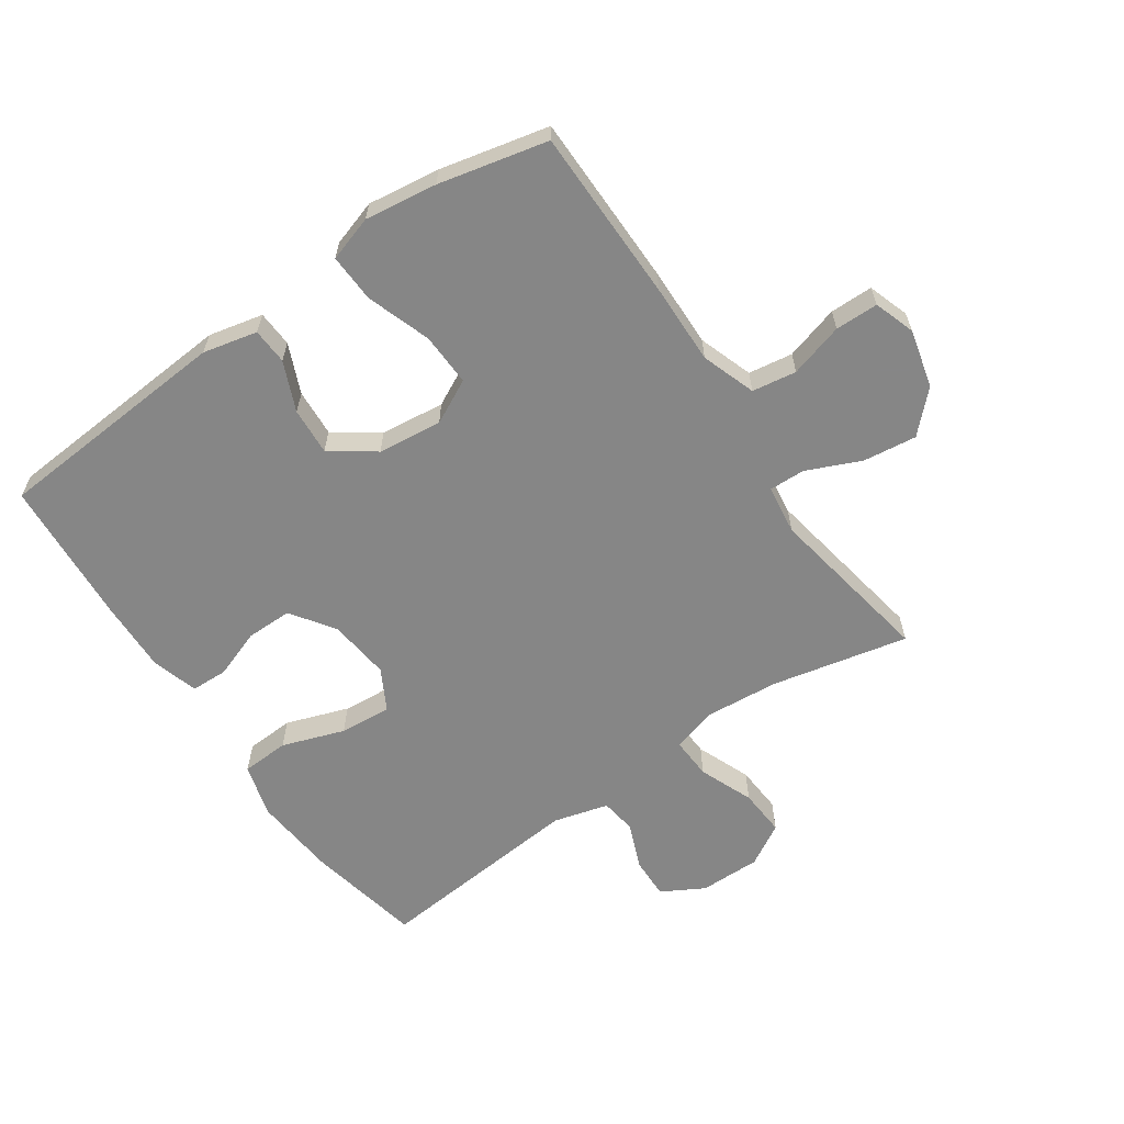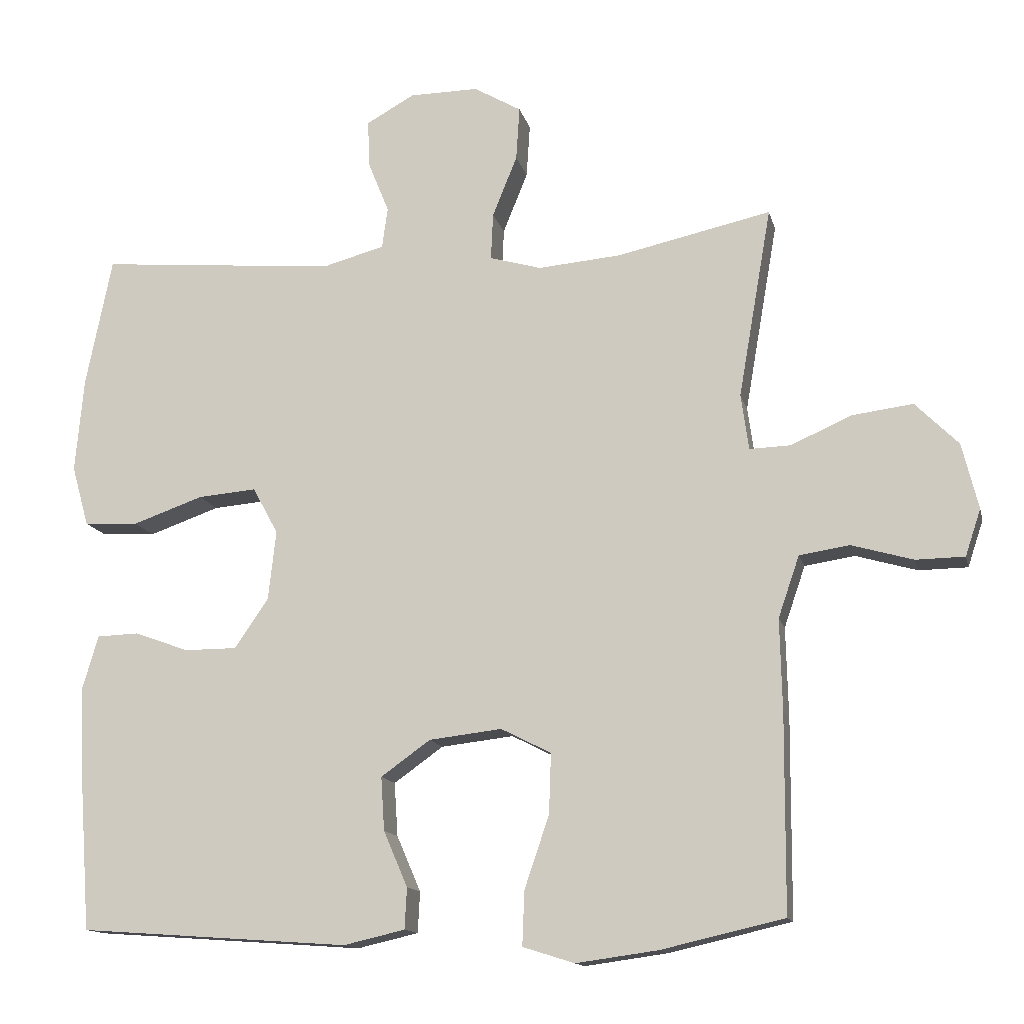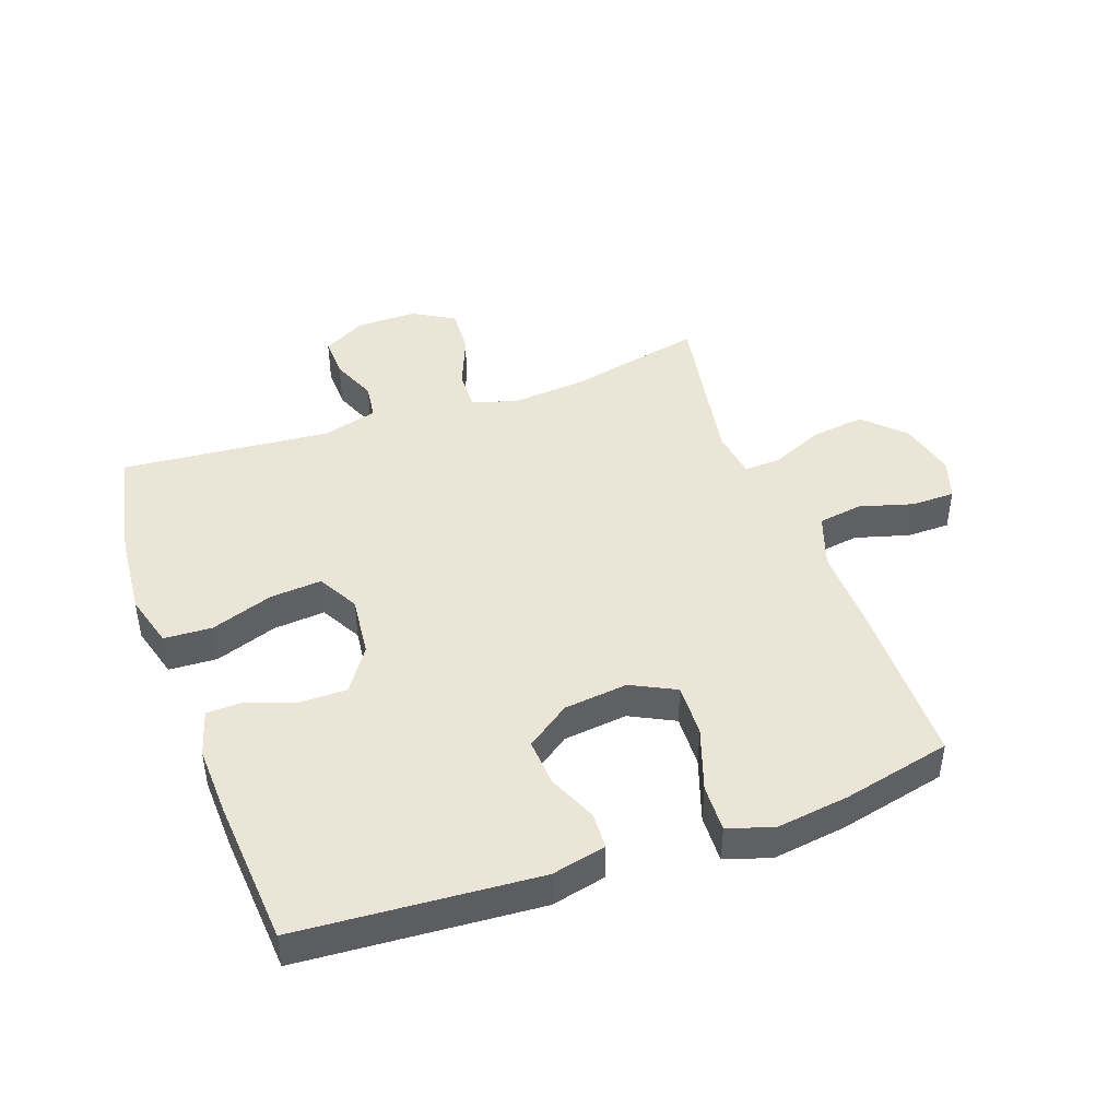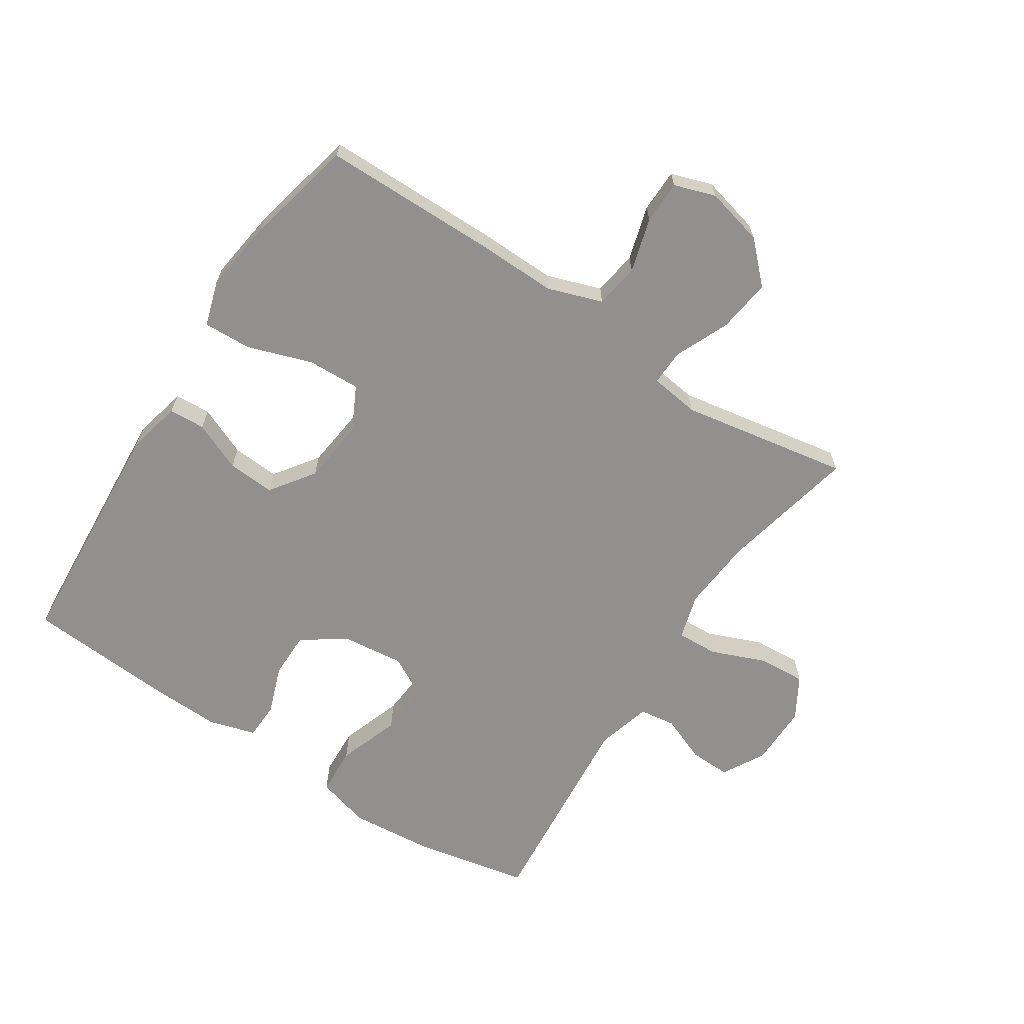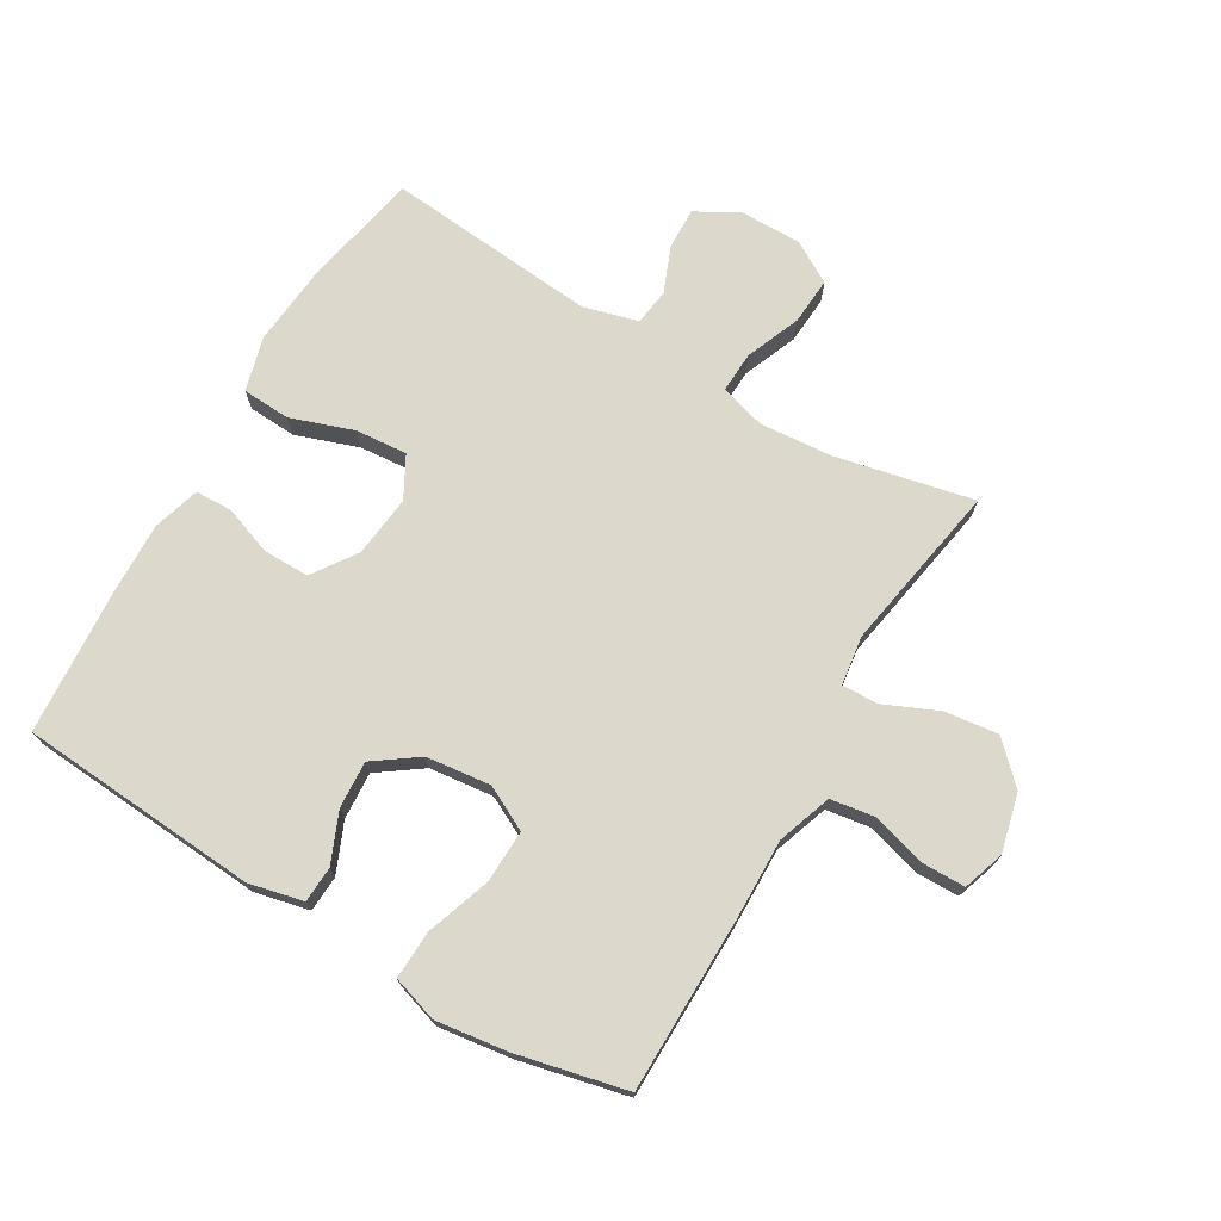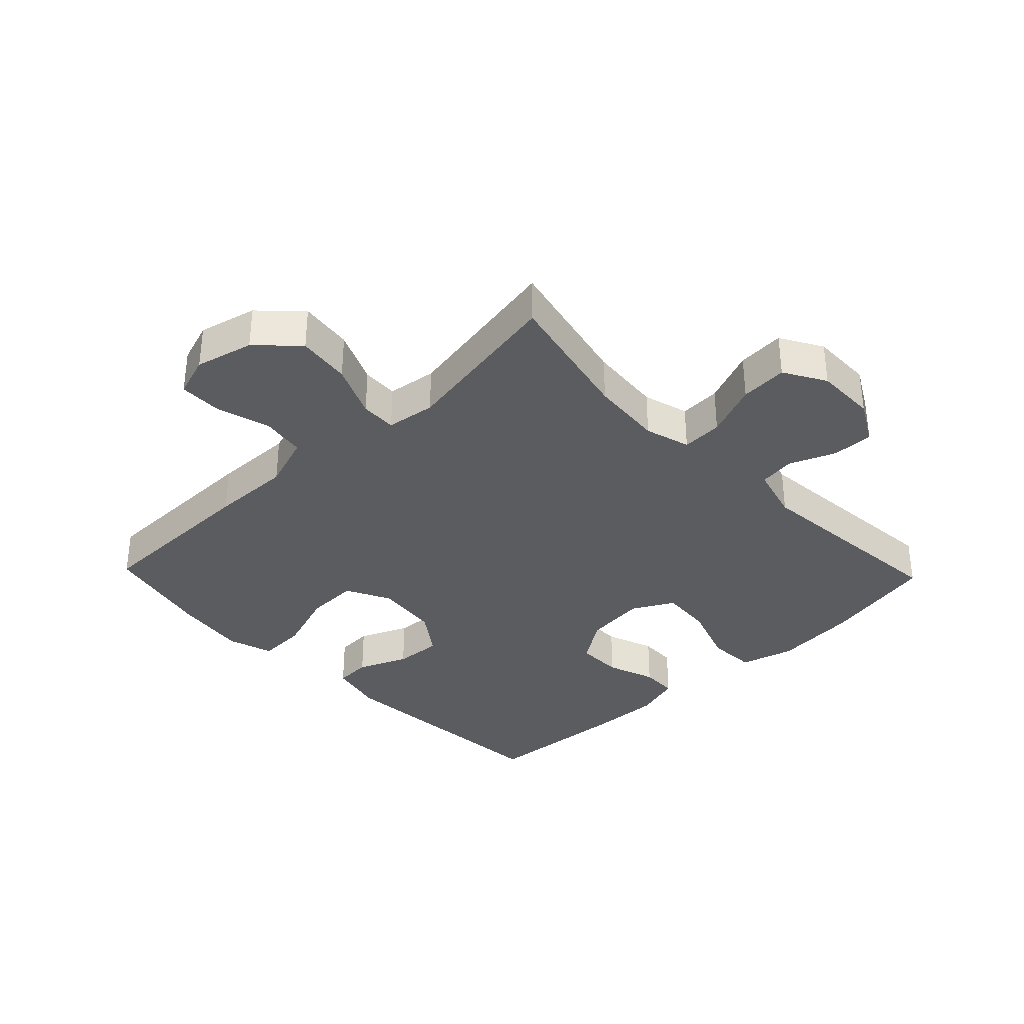
<metadata>
{"format":"obj","ext":"obj","renderer":"f3d","projection":"perspective","resolution":1024,"background":"white","views":[{"elev":-62.2,"azim":-145.4,"up":"+Y"},{"elev":-13.6,"azim":-167.0,"up":"+Z"},{"elev":44.4,"azim":160.3,"up":"+Y"},{"elev":-65.7,"azim":-123.1,"up":"+Y"},{"elev":72.7,"azim":-149.4,"up":"+Y"},{"elev":-34.9,"azim":-46.2,"up":"+Y"}]}
</metadata>
<code>
v -0.5 0.07 0.5
v -0.281 0.07 0.452
v -0.164 0.07 0.442
v -0.091 0.07 0.463
v -0.094 0.07 0.529
v -0.129 0.07 0.616
v -0.134 0.07 0.692
v -0.067 0.07 0.731
v 0.031 0.07 0.73
v 0.099 0.07 0.692
v 0.097 0.07 0.626
v 0.067 0.07 0.552
v 0.075 0.07 0.494
v 0.163 0.07 0.47
v 0.5 0.07 0.5
v 0.537 0.07 0.316
v 0.549 0.07 0.182
v 0.525 0.07 0.096
v 0.448 0.07 0.092
v 0.348 0.07 0.127
v 0.265 0.07 0.134
v 0.229 0.07 0.068
v 0.24 0.07 -0.031
v 0.288 0.07 -0.101
v 0.362 0.07 -0.101
v 0.44 0.07 -0.073
v 0.499 0.07 -0.075
v 0.521 0.07 -0.15
v 0.517 0.07 -0.266
v 0.5 0.07 -0.5
v 0.117 0.07 -0.527
v 0.03 0.07 -0.507
v 0.027 0.07 -0.449
v 0.061 0.07 -0.37
v 0.066 0.07 -0.294
v -0.004 0.07 -0.244
v -0.107 0.07 -0.232
v -0.178 0.07 -0.268
v -0.175 0.07 -0.353
v -0.14 0.07 -0.456
v -0.137 0.07 -0.533
v -0.21 0.07 -0.556
v -0.326 0.07 -0.54
v -0.5 0.07 -0.5
v -0.502 0.07 -0.221
v -0.499 0.07 -0.092
v -0.529 0.07 -0.005
v -0.6 0.07 0.006
v -0.687 0.07 -0.019
v -0.756 0.07 -0.018
v -0.778 0.07 0.048
v -0.755 0.07 0.141
v -0.694 0.07 0.202
v -0.608 0.07 0.191
v -0.522 0.07 0.153
v -0.464 0.07 0.151
v -0.453 0.07 0.23
v -0.5 0 0.5
v -0.281 0 0.452
v -0.164 0 0.442
v -0.091 0 0.463
v -0.094 0 0.529
v -0.129 0 0.616
v -0.134 0 0.692
v -0.067 0 0.731
v 0.031 0 0.73
v 0.099 0 0.692
v 0.097 0 0.626
v 0.067 0 0.552
v 0.075 0 0.494
v 0.163 0 0.47
v 0.5 0 0.5
v 0.537 0 0.316
v 0.549 0 0.182
v 0.525 0 0.096
v 0.448 0 0.092
v 0.348 0 0.127
v 0.265 0 0.134
v 0.229 0 0.068
v 0.24 0 -0.031
v 0.288 0 -0.101
v 0.362 0 -0.101
v 0.44 0 -0.073
v 0.499 0 -0.075
v 0.521 0 -0.15
v 0.517 0 -0.266
v 0.5 0 -0.5
v 0.117 0 -0.527
v 0.03 0 -0.507
v 0.027 0 -0.449
v 0.061 0 -0.37
v 0.066 0 -0.294
v -0.004 0 -0.244
v -0.107 0 -0.232
v -0.178 0 -0.268
v -0.175 0 -0.353
v -0.14 0 -0.456
v -0.137 0 -0.533
v -0.21 0 -0.556
v -0.326 0 -0.54
v -0.5 0 -0.5
v -0.502 0 -0.221
v -0.499 0 -0.092
v -0.529 0 -0.005
v -0.6 0 0.006
v -0.687 0 -0.019
v -0.756 0 -0.018
v -0.778 0 0.048
v -0.755 0 0.141
v -0.694 0 0.202
v -0.608 0 0.191
v -0.522 0 0.153
v -0.464 0 0.151
v -0.453 0 0.23
f 52 53 54 55
f 52 55 56
f 51 52 56
f 48 49 50 51
f 47 48 51 56
f 46 47 56
f 45 46 56
f 44 45 56 57
f 42 43 44 57
f 39 40 41 42
f 38 39 42 57
f 31 32 33 34
f 31 34 35
f 30 31 35
f 29 30 35 36
f 25 26 27 28
f 24 25 28 29
f 17 18 19 20
f 17 20 21
f 14 15 16 17
f 13 14 17 21
f 9 10 11 12
f 9 12 13
f 8 9 13
f 5 6 7 8
f 4 5 8 13
f 3 4 13 21
f 38 57 1 2
f 37 38 2 3
f 24 29 36 37
f 23 24 37 3
f 22 23 3
f 3 21 22
f 112 111 110 109
f 113 112 109
f 113 109 108
f 108 107 106 105
f 113 108 105 104
f 113 104 103
f 113 103 102
f 114 113 102 101
f 114 101 100 99
f 99 98 97 96
f 114 99 96 95
f 91 90 89 88
f 92 91 88
f 92 88 87
f 93 92 87 86
f 85 84 83 82
f 86 85 82 81
f 77 76 75 74
f 78 77 74
f 74 73 72 71
f 78 74 71 70
f 69 68 67 66
f 70 69 66
f 70 66 65
f 65 64 63 62
f 70 65 62 61
f 78 70 61 60
f 59 58 114 95
f 60 59 95 94
f 94 93 86 81
f 60 94 81 80
f 60 80 79
f 79 78 60
f 1 58 59 2
f 2 59 60 3
f 3 60 61 4
f 4 61 62 5
f 5 62 63 6
f 6 63 64 7
f 7 64 65 8
f 8 65 66 9
f 9 66 67 10
f 10 67 68 11
f 11 68 69 12
f 12 69 70 13
f 13 70 71 14
f 14 71 72 15
f 15 72 73 16
f 16 73 74 17
f 17 74 75 18
f 18 75 76 19
f 19 76 77 20
f 20 77 78 21
f 21 78 79 22
f 22 79 80 23
f 23 80 81 24
f 24 81 82 25
f 25 82 83 26
f 26 83 84 27
f 27 84 85 28
f 28 85 86 29
f 29 86 87 30
f 30 87 88 31
f 31 88 89 32
f 32 89 90 33
f 33 90 91 34
f 34 91 92 35
f 35 92 93 36
f 36 93 94 37
f 37 94 95 38
f 38 95 96 39
f 39 96 97 40
f 40 97 98 41
f 41 98 99 42
f 42 99 100 43
f 43 100 101 44
f 44 101 102 45
f 45 102 103 46
f 46 103 104 47
f 47 104 105 48
f 48 105 106 49
f 49 106 107 50
f 50 107 108 51
f 51 108 109 52
f 52 109 110 53
f 53 110 111 54
f 54 111 112 55
f 55 112 113 56
f 56 113 114 57
f 57 114 58 1

</code>
